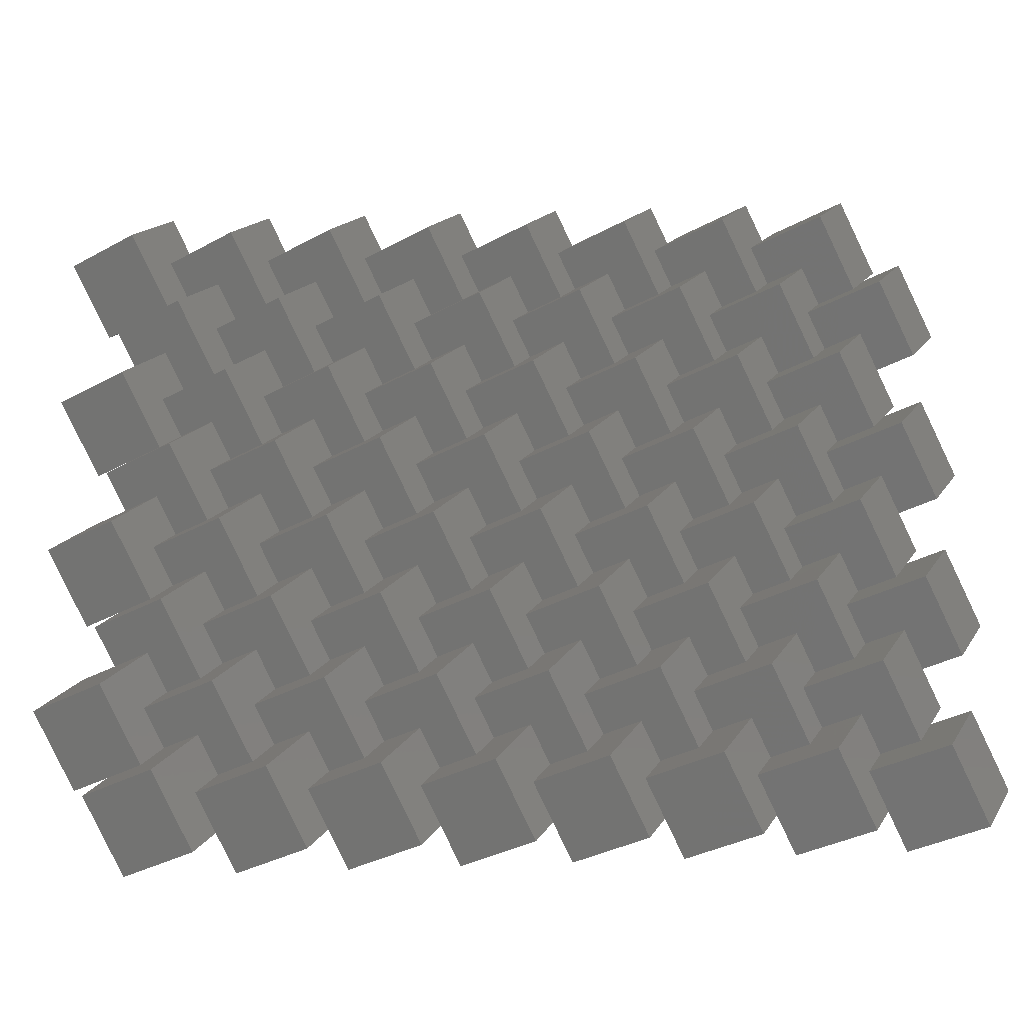
<metadata>
{"format":"stl","ext":"stl","renderer":"f3d","projection":"perspective","resolution":1024,"background":"white","views":[{"elev":56.7,"azim":-92.0,"up":"+Z"}]}
</metadata>
<code>
# stl→obj: 512 verts, 768 faces
v -5.266e-15 3.825e-15 -122.5
v -100 57.74 -40.82
v 5.266e-15 115.5 40.82
v 100 57.74 -40.82
v -5.266e-15 -115.5 -40.82
v 5.266e-15 -3.825e-15 122.5
v -100 -57.74 40.82
v 100 -57.74 40.82
v 150 86.6 -122.5
v 50 144.3 -40.82
v 150 202.1 40.82
v 250 144.3 -40.82
v 150 -28.87 -40.82
v 150 86.6 122.5
v 50 28.87 40.82
v 250 28.87 40.82
v 300 3.825e-15 -122.5
v 200 57.74 -40.82
v 300 115.5 40.82
v 400 57.74 -40.82
v 300 -115.5 -40.82
v 300 -3.825e-15 122.5
v 200 -57.74 40.82
v 400 -57.74 40.82
v 450 86.6 -122.5
v 350 144.3 -40.82
v 450 202.1 40.82
v 550 144.3 -40.82
v 450 -28.87 -40.82
v 450 86.6 122.5
v 350 28.87 40.82
v 550 28.87 40.82
v 600 3.825e-15 -122.5
v 500 57.74 -40.82
v 600 115.5 40.82
v 700 57.74 -40.82
v 600 -115.5 -40.82
v 600 -3.825e-15 122.5
v 500 -57.74 40.82
v 700 -57.74 40.82
v 750 86.6 -122.5
v 650 144.3 -40.82
v 750 202.1 40.82
v 850 144.3 -40.82
v 750 -28.87 -40.82
v 750 86.6 122.5
v 650 28.87 40.82
v 850 28.87 40.82
v 900 3.825e-15 -122.5
v 800 57.74 -40.82
v 900 115.5 40.82
v 1000 57.74 -40.82
v 900 -115.5 -40.82
v 900 -3.825e-15 122.5
v 800 -57.74 40.82
v 1000 -57.74 40.82
v 1050 86.6 -122.5
v 950 144.3 -40.82
v 1050 202.1 40.82
v 1150 144.3 -40.82
v 1050 -28.87 -40.82
v 1050 86.6 122.5
v 950 28.87 40.82
v 1150 28.87 40.82
v -5.266e-15 173.2 -122.5
v -100 230.9 -40.82
v 5.266e-15 288.7 40.82
v 100 230.9 -40.82
v -5.266e-15 57.74 -40.82
v 5.266e-15 173.2 122.5
v -100 115.5 40.82
v 100 115.5 40.82
v 150 259.8 -122.5
v 50 317.5 -40.82
v 150 375.3 40.82
v 250 317.5 -40.82
v 150 144.3 -40.82
v 150 259.8 122.5
v 50 202.1 40.82
v 250 202.1 40.82
v 300 173.2 -122.5
v 200 230.9 -40.82
v 300 288.7 40.82
v 400 230.9 -40.82
v 300 57.74 -40.82
v 300 173.2 122.5
v 200 115.5 40.82
v 400 115.5 40.82
v 450 259.8 -122.5
v 350 317.5 -40.82
v 450 375.3 40.82
v 550 317.5 -40.82
v 450 144.3 -40.82
v 450 259.8 122.5
v 350 202.1 40.82
v 550 202.1 40.82
v 600 173.2 -122.5
v 500 230.9 -40.82
v 600 288.7 40.82
v 700 230.9 -40.82
v 600 57.74 -40.82
v 600 173.2 122.5
v 500 115.5 40.82
v 700 115.5 40.82
v 750 259.8 -122.5
v 650 317.5 -40.82
v 750 375.3 40.82
v 850 317.5 -40.82
v 750 144.3 -40.82
v 750 259.8 122.5
v 650 202.1 40.82
v 850 202.1 40.82
v 900 173.2 -122.5
v 800 230.9 -40.82
v 900 288.7 40.82
v 1000 230.9 -40.82
v 900 57.74 -40.82
v 900 173.2 122.5
v 800 115.5 40.82
v 1000 115.5 40.82
v 1050 259.8 -122.5
v 950 317.5 -40.82
v 1050 375.3 40.82
v 1150 317.5 -40.82
v 1050 144.3 -40.82
v 1050 259.8 122.5
v 950 202.1 40.82
v 1150 202.1 40.82
v -5.266e-15 346.4 -122.5
v -100 404.1 -40.82
v 5.266e-15 461.9 40.82
v 100 404.1 -40.82
v -5.266e-15 230.9 -40.82
v 5.266e-15 346.4 122.5
v -100 288.7 40.82
v 100 288.7 40.82
v 150 433 -122.5
v 50 490.7 -40.82
v 150 548.5 40.82
v 250 490.7 -40.82
v 150 317.5 -40.82
v 150 433 122.5
v 50 375.3 40.82
v 250 375.3 40.82
v 300 346.4 -122.5
v 200 404.1 -40.82
v 300 461.9 40.82
v 400 404.1 -40.82
v 300 230.9 -40.82
v 300 346.4 122.5
v 200 288.7 40.82
v 400 288.7 40.82
v 450 433 -122.5
v 350 490.7 -40.82
v 450 548.5 40.82
v 550 490.7 -40.82
v 450 317.5 -40.82
v 450 433 122.5
v 350 375.3 40.82
v 550 375.3 40.82
v 600 346.4 -122.5
v 500 404.1 -40.82
v 600 461.9 40.82
v 700 404.1 -40.82
v 600 230.9 -40.82
v 600 346.4 122.5
v 500 288.7 40.82
v 700 288.7 40.82
v 750 433 -122.5
v 650 490.7 -40.82
v 750 548.5 40.82
v 850 490.7 -40.82
v 750 317.5 -40.82
v 750 433 122.5
v 650 375.3 40.82
v 850 375.3 40.82
v 900 346.4 -122.5
v 800 404.1 -40.82
v 900 461.9 40.82
v 1000 404.1 -40.82
v 900 230.9 -40.82
v 900 346.4 122.5
v 800 288.7 40.82
v 1000 288.7 40.82
v 1050 433 -122.5
v 950 490.7 -40.82
v 1050 548.5 40.82
v 1150 490.7 -40.82
v 1050 317.5 -40.82
v 1050 433 122.5
v 950 375.3 40.82
v 1150 375.3 40.82
v -5.266e-15 519.6 -122.5
v -100 577.4 -40.82
v 5.266e-15 635.1 40.82
v 100 577.4 -40.82
v -5.266e-15 404.1 -40.82
v 5.266e-15 519.6 122.5
v -100 461.9 40.82
v 100 461.9 40.82
v 150 606.2 -122.5
v 50 664 -40.82
v 150 721.7 40.82
v 250 664 -40.82
v 150 490.7 -40.82
v 150 606.2 122.5
v 50 548.5 40.82
v 250 548.5 40.82
v 300 519.6 -122.5
v 200 577.4 -40.82
v 300 635.1 40.82
v 400 577.4 -40.82
v 300 404.1 -40.82
v 300 519.6 122.5
v 200 461.9 40.82
v 400 461.9 40.82
v 450 606.2 -122.5
v 350 664 -40.82
v 450 721.7 40.82
v 550 664 -40.82
v 450 490.7 -40.82
v 450 606.2 122.5
v 350 548.5 40.82
v 550 548.5 40.82
v 600 519.6 -122.5
v 500 577.4 -40.82
v 600 635.1 40.82
v 700 577.4 -40.82
v 600 404.1 -40.82
v 600 519.6 122.5
v 500 461.9 40.82
v 700 461.9 40.82
v 750 606.2 -122.5
v 650 664 -40.82
v 750 721.7 40.82
v 850 664 -40.82
v 750 490.7 -40.82
v 750 606.2 122.5
v 650 548.5 40.82
v 850 548.5 40.82
v 900 519.6 -122.5
v 800 577.4 -40.82
v 900 635.1 40.82
v 1000 577.4 -40.82
v 900 404.1 -40.82
v 900 519.6 122.5
v 800 461.9 40.82
v 1000 461.9 40.82
v 1050 606.2 -122.5
v 950 664 -40.82
v 1050 721.7 40.82
v 1150 664 -40.82
v 1050 490.7 -40.82
v 1050 606.2 122.5
v 950 548.5 40.82
v 1150 548.5 40.82
v -5.266e-15 692.8 -122.5
v -100 750.6 -40.82
v 5.266e-15 808.3 40.82
v 100 750.6 -40.82
v -5.266e-15 577.4 -40.82
v 5.266e-15 692.8 122.5
v -100 635.1 40.82
v 100 635.1 40.82
v 150 779.4 -122.5
v 50 837.2 -40.82
v 150 894.9 40.82
v 250 837.2 -40.82
v 150 664 -40.82
v 150 779.4 122.5
v 50 721.7 40.82
v 250 721.7 40.82
v 300 692.8 -122.5
v 200 750.6 -40.82
v 300 808.3 40.82
v 400 750.6 -40.82
v 300 577.4 -40.82
v 300 692.8 122.5
v 200 635.1 40.82
v 400 635.1 40.82
v 450 779.4 -122.5
v 350 837.2 -40.82
v 450 894.9 40.82
v 550 837.2 -40.82
v 450 664 -40.82
v 450 779.4 122.5
v 350 721.7 40.82
v 550 721.7 40.82
v 600 692.8 -122.5
v 500 750.6 -40.82
v 600 808.3 40.82
v 700 750.6 -40.82
v 600 577.4 -40.82
v 600 692.8 122.5
v 500 635.1 40.82
v 700 635.1 40.82
v 750 779.4 -122.5
v 650 837.2 -40.82
v 750 894.9 40.82
v 850 837.2 -40.82
v 750 664 -40.82
v 750 779.4 122.5
v 650 721.7 40.82
v 850 721.7 40.82
v 900 692.8 -122.5
v 800 750.6 -40.82
v 900 808.3 40.82
v 1000 750.6 -40.82
v 900 577.4 -40.82
v 900 692.8 122.5
v 800 635.1 40.82
v 1000 635.1 40.82
v 1050 779.4 -122.5
v 950 837.2 -40.82
v 1050 894.9 40.82
v 1150 837.2 -40.82
v 1050 664 -40.82
v 1050 779.4 122.5
v 950 721.7 40.82
v 1150 721.7 40.82
v -5.266e-15 866 -122.5
v -100 923.8 -40.82
v 5.266e-15 981.5 40.82
v 100 923.8 -40.82
v -5.266e-15 750.6 -40.82
v 5.266e-15 866 122.5
v -100 808.3 40.82
v 100 808.3 40.82
v 150 952.6 -122.5
v 50 1010 -40.82
v 150 1068 40.82
v 250 1010 -40.82
v 150 837.2 -40.82
v 150 952.6 122.5
v 50 894.9 40.82
v 250 894.9 40.82
v 300 866 -122.5
v 200 923.8 -40.82
v 300 981.5 40.82
v 400 923.8 -40.82
v 300 750.6 -40.82
v 300 866 122.5
v 200 808.3 40.82
v 400 808.3 40.82
v 450 952.6 -122.5
v 350 1010 -40.82
v 450 1068 40.82
v 550 1010 -40.82
v 450 837.2 -40.82
v 450 952.6 122.5
v 350 894.9 40.82
v 550 894.9 40.82
v 600 866 -122.5
v 500 923.8 -40.82
v 600 981.5 40.82
v 700 923.8 -40.82
v 600 750.6 -40.82
v 600 866 122.5
v 500 808.3 40.82
v 700 808.3 40.82
v 750 952.6 -122.5
v 650 1010 -40.82
v 750 1068 40.82
v 850 1010 -40.82
v 750 837.2 -40.82
v 750 952.6 122.5
v 650 894.9 40.82
v 850 894.9 40.82
v 900 866 -122.5
v 800 923.8 -40.82
v 900 981.5 40.82
v 1000 923.8 -40.82
v 900 750.6 -40.82
v 900 866 122.5
v 800 808.3 40.82
v 1000 808.3 40.82
v 1050 952.6 -122.5
v 950 1010 -40.82
v 1050 1068 40.82
v 1150 1010 -40.82
v 1050 837.2 -40.82
v 1050 952.6 122.5
v 950 894.9 40.82
v 1150 894.9 40.82
v -5.266e-15 1039 -122.5
v -100 1097 -40.82
v 5.266e-15 1155 40.82
v 100 1097 -40.82
v -5.266e-15 923.8 -40.82
v 5.266e-15 1039 122.5
v -100 981.5 40.82
v 100 981.5 40.82
v 150 1126 -122.5
v 50 1184 -40.82
v 150 1241 40.82
v 250 1184 -40.82
v 150 1010 -40.82
v 150 1126 122.5
v 50 1068 40.82
v 250 1068 40.82
v 300 1039 -122.5
v 200 1097 -40.82
v 300 1155 40.82
v 400 1097 -40.82
v 300 923.8 -40.82
v 300 1039 122.5
v 200 981.5 40.82
v 400 981.5 40.82
v 450 1126 -122.5
v 350 1184 -40.82
v 450 1241 40.82
v 550 1184 -40.82
v 450 1010 -40.82
v 450 1126 122.5
v 350 1068 40.82
v 550 1068 40.82
v 600 1039 -122.5
v 500 1097 -40.82
v 600 1155 40.82
v 700 1097 -40.82
v 600 923.8 -40.82
v 600 1039 122.5
v 500 981.5 40.82
v 700 981.5 40.82
v 750 1126 -122.5
v 650 1184 -40.82
v 750 1241 40.82
v 850 1184 -40.82
v 750 1010 -40.82
v 750 1126 122.5
v 650 1068 40.82
v 850 1068 40.82
v 900 1039 -122.5
v 800 1097 -40.82
v 900 1155 40.82
v 1000 1097 -40.82
v 900 923.8 -40.82
v 900 1039 122.5
v 800 981.5 40.82
v 1000 981.5 40.82
v 1050 1126 -122.5
v 950 1184 -40.82
v 1050 1241 40.82
v 1150 1184 -40.82
v 1050 1010 -40.82
v 1050 1126 122.5
v 950 1068 40.82
v 1150 1068 40.82
v -5.266e-15 1212 -122.5
v -100 1270 -40.82
v 5.266e-15 1328 40.82
v 100 1270 -40.82
v -5.266e-15 1097 -40.82
v 5.266e-15 1212 122.5
v -100 1155 40.82
v 100 1155 40.82
v 150 1299 -122.5
v 50 1357 -40.82
v 150 1415 40.82
v 250 1357 -40.82
v 150 1184 -40.82
v 150 1299 122.5
v 50 1241 40.82
v 250 1241 40.82
v 300 1212 -122.5
v 200 1270 -40.82
v 300 1328 40.82
v 400 1270 -40.82
v 300 1097 -40.82
v 300 1212 122.5
v 200 1155 40.82
v 400 1155 40.82
v 450 1299 -122.5
v 350 1357 -40.82
v 450 1415 40.82
v 550 1357 -40.82
v 450 1184 -40.82
v 450 1299 122.5
v 350 1241 40.82
v 550 1241 40.82
v 600 1212 -122.5
v 500 1270 -40.82
v 600 1328 40.82
v 700 1270 -40.82
v 600 1097 -40.82
v 600 1212 122.5
v 500 1155 40.82
v 700 1155 40.82
v 750 1299 -122.5
v 650 1357 -40.82
v 750 1415 40.82
v 850 1357 -40.82
v 750 1184 -40.82
v 750 1299 122.5
v 650 1241 40.82
v 850 1241 40.82
v 900 1212 -122.5
v 800 1270 -40.82
v 900 1328 40.82
v 1000 1270 -40.82
v 900 1097 -40.82
v 900 1212 122.5
v 800 1155 40.82
v 1000 1155 40.82
v 1050 1299 -122.5
v 950 1357 -40.82
v 1050 1415 40.82
v 1150 1357 -40.82
v 1050 1184 -40.82
v 1050 1299 122.5
v 950 1241 40.82
v 1150 1241 40.82
f 1 2 3
f 1 3 4
f 5 6 7
f 5 8 6
f 1 5 7
f 1 7 2
f 3 6 8
f 3 8 4
f 1 4 8
f 1 8 5
f 2 7 6
f 2 6 3
f 9 10 11
f 9 11 12
f 13 14 15
f 13 16 14
f 9 13 15
f 9 15 10
f 11 14 16
f 11 16 12
f 9 12 16
f 9 16 13
f 10 15 14
f 10 14 11
f 17 18 19
f 17 19 20
f 21 22 23
f 21 24 22
f 17 21 23
f 17 23 18
f 19 22 24
f 19 24 20
f 17 20 24
f 17 24 21
f 18 23 22
f 18 22 19
f 25 26 27
f 25 27 28
f 29 30 31
f 29 32 30
f 25 29 31
f 25 31 26
f 27 30 32
f 27 32 28
f 25 28 32
f 25 32 29
f 26 31 30
f 26 30 27
f 33 34 35
f 33 35 36
f 37 38 39
f 37 40 38
f 33 37 39
f 33 39 34
f 35 38 40
f 35 40 36
f 33 36 40
f 33 40 37
f 34 39 38
f 34 38 35
f 41 42 43
f 41 43 44
f 45 46 47
f 45 48 46
f 41 45 47
f 41 47 42
f 43 46 48
f 43 48 44
f 41 44 48
f 41 48 45
f 42 47 46
f 42 46 43
f 49 50 51
f 49 51 52
f 53 54 55
f 53 56 54
f 49 53 55
f 49 55 50
f 51 54 56
f 51 56 52
f 49 52 56
f 49 56 53
f 50 55 54
f 50 54 51
f 57 58 59
f 57 59 60
f 61 62 63
f 61 64 62
f 57 61 63
f 57 63 58
f 59 62 64
f 59 64 60
f 57 60 64
f 57 64 61
f 58 63 62
f 58 62 59
f 65 66 67
f 65 67 68
f 69 70 71
f 69 72 70
f 65 69 71
f 65 71 66
f 67 70 72
f 67 72 68
f 65 68 72
f 65 72 69
f 66 71 70
f 66 70 67
f 73 74 75
f 73 75 76
f 77 78 79
f 77 80 78
f 73 77 79
f 73 79 74
f 75 78 80
f 75 80 76
f 73 76 80
f 73 80 77
f 74 79 78
f 74 78 75
f 81 82 83
f 81 83 84
f 85 86 87
f 85 88 86
f 81 85 87
f 81 87 82
f 83 86 88
f 83 88 84
f 81 84 88
f 81 88 85
f 82 87 86
f 82 86 83
f 89 90 91
f 89 91 92
f 93 94 95
f 93 96 94
f 89 93 95
f 89 95 90
f 91 94 96
f 91 96 92
f 89 92 96
f 89 96 93
f 90 95 94
f 90 94 91
f 97 98 99
f 97 99 100
f 101 102 103
f 101 104 102
f 97 101 103
f 97 103 98
f 99 102 104
f 99 104 100
f 97 100 104
f 97 104 101
f 98 103 102
f 98 102 99
f 105 106 107
f 105 107 108
f 109 110 111
f 109 112 110
f 105 109 111
f 105 111 106
f 107 110 112
f 107 112 108
f 105 108 112
f 105 112 109
f 106 111 110
f 106 110 107
f 113 114 115
f 113 115 116
f 117 118 119
f 117 120 118
f 113 117 119
f 113 119 114
f 115 118 120
f 115 120 116
f 113 116 120
f 113 120 117
f 114 119 118
f 114 118 115
f 121 122 123
f 121 123 124
f 125 126 127
f 125 128 126
f 121 125 127
f 121 127 122
f 123 126 128
f 123 128 124
f 121 124 128
f 121 128 125
f 122 127 126
f 122 126 123
f 129 130 131
f 129 131 132
f 133 134 135
f 133 136 134
f 129 133 135
f 129 135 130
f 131 134 136
f 131 136 132
f 129 132 136
f 129 136 133
f 130 135 134
f 130 134 131
f 137 138 139
f 137 139 140
f 141 142 143
f 141 144 142
f 137 141 143
f 137 143 138
f 139 142 144
f 139 144 140
f 137 140 144
f 137 144 141
f 138 143 142
f 138 142 139
f 145 146 147
f 145 147 148
f 149 150 151
f 149 152 150
f 145 149 151
f 145 151 146
f 147 150 152
f 147 152 148
f 145 148 152
f 145 152 149
f 146 151 150
f 146 150 147
f 153 154 155
f 153 155 156
f 157 158 159
f 157 160 158
f 153 157 159
f 153 159 154
f 155 158 160
f 155 160 156
f 153 156 160
f 153 160 157
f 154 159 158
f 154 158 155
f 161 162 163
f 161 163 164
f 165 166 167
f 165 168 166
f 161 165 167
f 161 167 162
f 163 166 168
f 163 168 164
f 161 164 168
f 161 168 165
f 162 167 166
f 162 166 163
f 169 170 171
f 169 171 172
f 173 174 175
f 173 176 174
f 169 173 175
f 169 175 170
f 171 174 176
f 171 176 172
f 169 172 176
f 169 176 173
f 170 175 174
f 170 174 171
f 177 178 179
f 177 179 180
f 181 182 183
f 181 184 182
f 177 181 183
f 177 183 178
f 179 182 184
f 179 184 180
f 177 180 184
f 177 184 181
f 178 183 182
f 178 182 179
f 185 186 187
f 185 187 188
f 189 190 191
f 189 192 190
f 185 189 191
f 185 191 186
f 187 190 192
f 187 192 188
f 185 188 192
f 185 192 189
f 186 191 190
f 186 190 187
f 193 194 195
f 193 195 196
f 197 198 199
f 197 200 198
f 193 197 199
f 193 199 194
f 195 198 200
f 195 200 196
f 193 196 200
f 193 200 197
f 194 199 198
f 194 198 195
f 201 202 203
f 201 203 204
f 205 206 207
f 205 208 206
f 201 205 207
f 201 207 202
f 203 206 208
f 203 208 204
f 201 204 208
f 201 208 205
f 202 207 206
f 202 206 203
f 209 210 211
f 209 211 212
f 213 214 215
f 213 216 214
f 209 213 215
f 209 215 210
f 211 214 216
f 211 216 212
f 209 212 216
f 209 216 213
f 210 215 214
f 210 214 211
f 217 218 219
f 217 219 220
f 221 222 223
f 221 224 222
f 217 221 223
f 217 223 218
f 219 222 224
f 219 224 220
f 217 220 224
f 217 224 221
f 218 223 222
f 218 222 219
f 225 226 227
f 225 227 228
f 229 230 231
f 229 232 230
f 225 229 231
f 225 231 226
f 227 230 232
f 227 232 228
f 225 228 232
f 225 232 229
f 226 231 230
f 226 230 227
f 233 234 235
f 233 235 236
f 237 238 239
f 237 240 238
f 233 237 239
f 233 239 234
f 235 238 240
f 235 240 236
f 233 236 240
f 233 240 237
f 234 239 238
f 234 238 235
f 241 242 243
f 241 243 244
f 245 246 247
f 245 248 246
f 241 245 247
f 241 247 242
f 243 246 248
f 243 248 244
f 241 244 248
f 241 248 245
f 242 247 246
f 242 246 243
f 249 250 251
f 249 251 252
f 253 254 255
f 253 256 254
f 249 253 255
f 249 255 250
f 251 254 256
f 251 256 252
f 249 252 256
f 249 256 253
f 250 255 254
f 250 254 251
f 257 258 259
f 257 259 260
f 261 262 263
f 261 264 262
f 257 261 263
f 257 263 258
f 259 262 264
f 259 264 260
f 257 260 264
f 257 264 261
f 258 263 262
f 258 262 259
f 265 266 267
f 265 267 268
f 269 270 271
f 269 272 270
f 265 269 271
f 265 271 266
f 267 270 272
f 267 272 268
f 265 268 272
f 265 272 269
f 266 271 270
f 266 270 267
f 273 274 275
f 273 275 276
f 277 278 279
f 277 280 278
f 273 277 279
f 273 279 274
f 275 278 280
f 275 280 276
f 273 276 280
f 273 280 277
f 274 279 278
f 274 278 275
f 281 282 283
f 281 283 284
f 285 286 287
f 285 288 286
f 281 285 287
f 281 287 282
f 283 286 288
f 283 288 284
f 281 284 288
f 281 288 285
f 282 287 286
f 282 286 283
f 289 290 291
f 289 291 292
f 293 294 295
f 293 296 294
f 289 293 295
f 289 295 290
f 291 294 296
f 291 296 292
f 289 292 296
f 289 296 293
f 290 295 294
f 290 294 291
f 297 298 299
f 297 299 300
f 301 302 303
f 301 304 302
f 297 301 303
f 297 303 298
f 299 302 304
f 299 304 300
f 297 300 304
f 297 304 301
f 298 303 302
f 298 302 299
f 305 306 307
f 305 307 308
f 309 310 311
f 309 312 310
f 305 309 311
f 305 311 306
f 307 310 312
f 307 312 308
f 305 308 312
f 305 312 309
f 306 311 310
f 306 310 307
f 313 314 315
f 313 315 316
f 317 318 319
f 317 320 318
f 313 317 319
f 313 319 314
f 315 318 320
f 315 320 316
f 313 316 320
f 313 320 317
f 314 319 318
f 314 318 315
f 321 322 323
f 321 323 324
f 325 326 327
f 325 328 326
f 321 325 327
f 321 327 322
f 323 326 328
f 323 328 324
f 321 324 328
f 321 328 325
f 322 327 326
f 322 326 323
f 329 330 331
f 329 331 332
f 333 334 335
f 333 336 334
f 329 333 335
f 329 335 330
f 331 334 336
f 331 336 332
f 329 332 336
f 329 336 333
f 330 335 334
f 330 334 331
f 337 338 339
f 337 339 340
f 341 342 343
f 341 344 342
f 337 341 343
f 337 343 338
f 339 342 344
f 339 344 340
f 337 340 344
f 337 344 341
f 338 343 342
f 338 342 339
f 345 346 347
f 345 347 348
f 349 350 351
f 349 352 350
f 345 349 351
f 345 351 346
f 347 350 352
f 347 352 348
f 345 348 352
f 345 352 349
f 346 351 350
f 346 350 347
f 353 354 355
f 353 355 356
f 357 358 359
f 357 360 358
f 353 357 359
f 353 359 354
f 355 358 360
f 355 360 356
f 353 356 360
f 353 360 357
f 354 359 358
f 354 358 355
f 361 362 363
f 361 363 364
f 365 366 367
f 365 368 366
f 361 365 367
f 361 367 362
f 363 366 368
f 363 368 364
f 361 364 368
f 361 368 365
f 362 367 366
f 362 366 363
f 369 370 371
f 369 371 372
f 373 374 375
f 373 376 374
f 369 373 375
f 369 375 370
f 371 374 376
f 371 376 372
f 369 372 376
f 369 376 373
f 370 375 374
f 370 374 371
f 377 378 379
f 377 379 380
f 381 382 383
f 381 384 382
f 377 381 383
f 377 383 378
f 379 382 384
f 379 384 380
f 377 380 384
f 377 384 381
f 378 383 382
f 378 382 379
f 385 386 387
f 385 387 388
f 389 390 391
f 389 392 390
f 385 389 391
f 385 391 386
f 387 390 392
f 387 392 388
f 385 388 392
f 385 392 389
f 386 391 390
f 386 390 387
f 393 394 395
f 393 395 396
f 397 398 399
f 397 400 398
f 393 397 399
f 393 399 394
f 395 398 400
f 395 400 396
f 393 396 400
f 393 400 397
f 394 399 398
f 394 398 395
f 401 402 403
f 401 403 404
f 405 406 407
f 405 408 406
f 401 405 407
f 401 407 402
f 403 406 408
f 403 408 404
f 401 404 408
f 401 408 405
f 402 407 406
f 402 406 403
f 409 410 411
f 409 411 412
f 413 414 415
f 413 416 414
f 409 413 415
f 409 415 410
f 411 414 416
f 411 416 412
f 409 412 416
f 409 416 413
f 410 415 414
f 410 414 411
f 417 418 419
f 417 419 420
f 421 422 423
f 421 424 422
f 417 421 423
f 417 423 418
f 419 422 424
f 419 424 420
f 417 420 424
f 417 424 421
f 418 423 422
f 418 422 419
f 425 426 427
f 425 427 428
f 429 430 431
f 429 432 430
f 425 429 431
f 425 431 426
f 427 430 432
f 427 432 428
f 425 428 432
f 425 432 429
f 426 431 430
f 426 430 427
f 433 434 435
f 433 435 436
f 437 438 439
f 437 440 438
f 433 437 439
f 433 439 434
f 435 438 440
f 435 440 436
f 433 436 440
f 433 440 437
f 434 439 438
f 434 438 435
f 441 442 443
f 441 443 444
f 445 446 447
f 445 448 446
f 441 445 447
f 441 447 442
f 443 446 448
f 443 448 444
f 441 444 448
f 441 448 445
f 442 447 446
f 442 446 443
f 449 450 451
f 449 451 452
f 453 454 455
f 453 456 454
f 449 453 455
f 449 455 450
f 451 454 456
f 451 456 452
f 449 452 456
f 449 456 453
f 450 455 454
f 450 454 451
f 457 458 459
f 457 459 460
f 461 462 463
f 461 464 462
f 457 461 463
f 457 463 458
f 459 462 464
f 459 464 460
f 457 460 464
f 457 464 461
f 458 463 462
f 458 462 459
f 465 466 467
f 465 467 468
f 469 470 471
f 469 472 470
f 465 469 471
f 465 471 466
f 467 470 472
f 467 472 468
f 465 468 472
f 465 472 469
f 466 471 470
f 466 470 467
f 473 474 475
f 473 475 476
f 477 478 479
f 477 480 478
f 473 477 479
f 473 479 474
f 475 478 480
f 475 480 476
f 473 476 480
f 473 480 477
f 474 479 478
f 474 478 475
f 481 482 483
f 481 483 484
f 485 486 487
f 485 488 486
f 481 485 487
f 481 487 482
f 483 486 488
f 483 488 484
f 481 484 488
f 481 488 485
f 482 487 486
f 482 486 483
f 489 490 491
f 489 491 492
f 493 494 495
f 493 496 494
f 489 493 495
f 489 495 490
f 491 494 496
f 491 496 492
f 489 492 496
f 489 496 493
f 490 495 494
f 490 494 491
f 497 498 499
f 497 499 500
f 501 502 503
f 501 504 502
f 497 501 503
f 497 503 498
f 499 502 504
f 499 504 500
f 497 500 504
f 497 504 501
f 498 503 502
f 498 502 499
f 505 506 507
f 505 507 508
f 509 510 511
f 509 512 510
f 505 509 511
f 505 511 506
f 507 510 512
f 507 512 508
f 505 508 512
f 505 512 509
f 506 511 510
f 506 510 507

</code>
